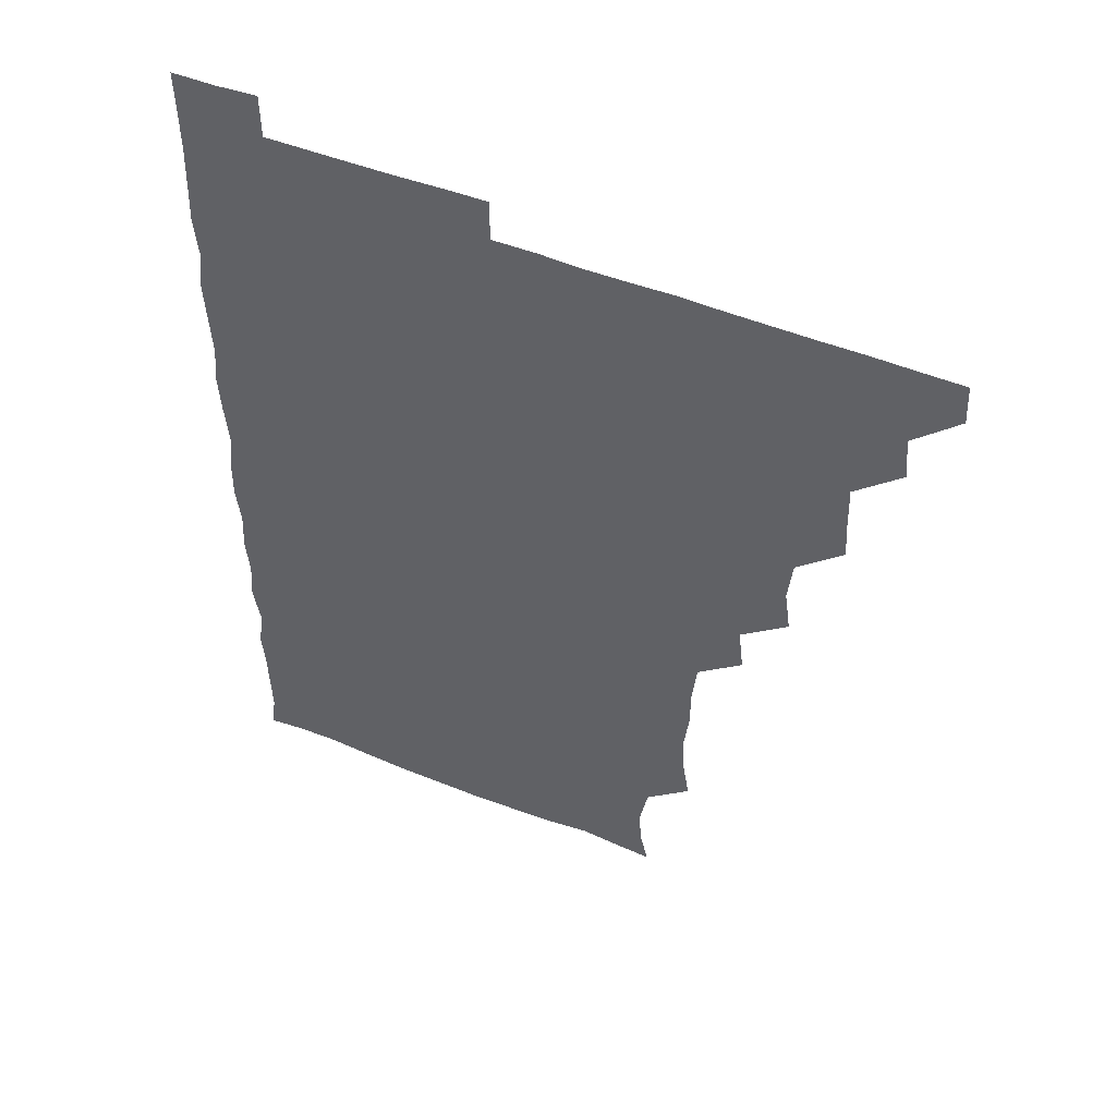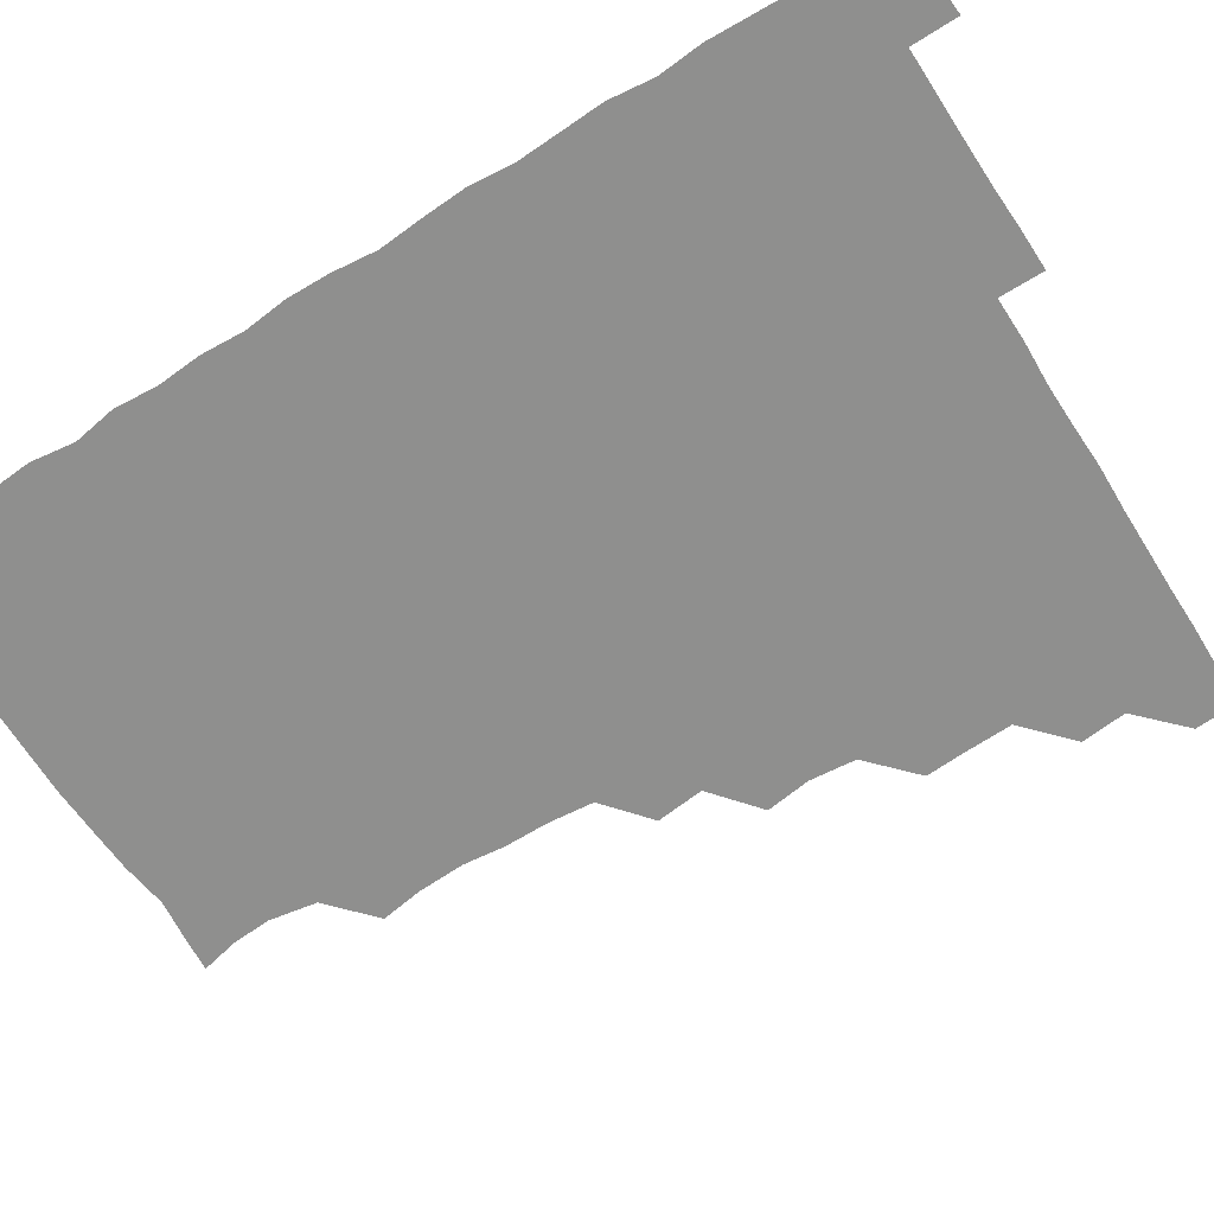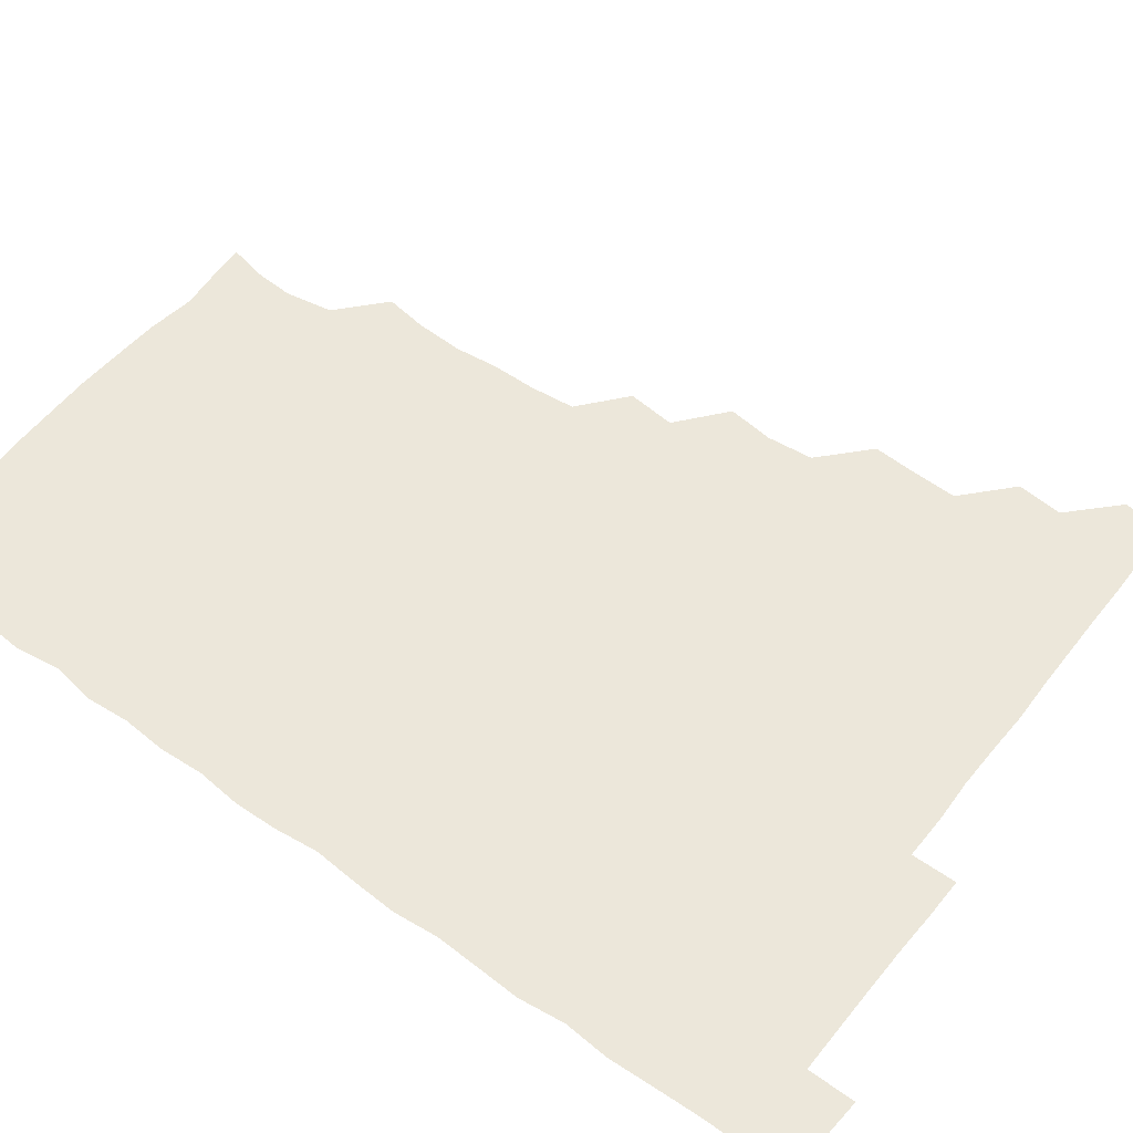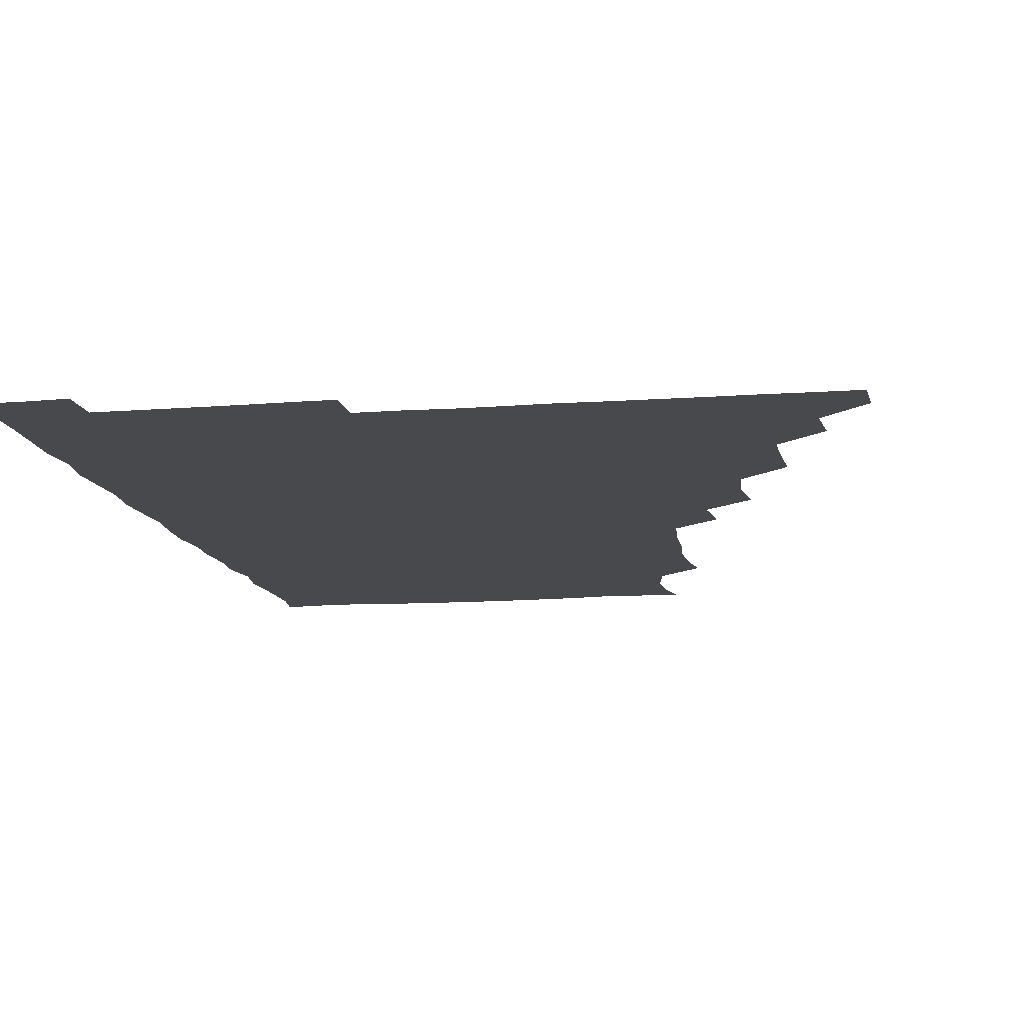
<metadata>
{"format":"obj","ext":"obj","renderer":"f3d","projection":"perspective","resolution":1024,"background":"white","views":[{"elev":51.9,"azim":-156.8,"up":"+Y"},{"elev":-65.2,"azim":122.3,"up":"+Z"},{"elev":53.6,"azim":127.3,"up":"+Z"},{"elev":-12.2,"azim":-169.7,"up":"+Z"}]}
</metadata>
<code>
v 465.4 495.7 0
v 466.2 510.7 0
v 479.7 464.8 0
v 481.2 480.6 0
v 481.3 495.9 0
v 481.4 510.8 0
v 494.6 419.4 0
v 495.5 433.7 0
v 496 449.9 0
v 496.2 466 0
v 496.8 481 0
v 496.2 496 0
v 496 511.1 0
v 510.1 372.8 0
v 512.3 388.4 0
v 510.8 404.5 0
v 512.4 421.9 0
v 511.6 436.7 0
v 511.9 451.7 0
v 512.3 466.7 0
v 511.4 481.1 0
v 511.4 495.8 0
v 511 511 0
v 524.8 342.6 0
v 526.7 359.2 0
v 526.6 376.1 0
v 526.8 391.4 0
v 526.7 406.6 0
v 526.1 420.9 0
v 525.7 435.5 0
v 526.3 451.2 0
v 526.4 466.2 0
v 526.2 481 0
v 526.1 495.9 0
v 526 511.1 0
v 540.8 252.3 0
v 543.2 266.9 0
v 543.9 283.6 0
v 542.3 298 0
v 542.2 313.7 0
v 540.7 329.5 0
v 541.2 346.3 0
v 541.5 361.2 0
v 541.2 376.2 0
v 541.6 391.9 0
v 541.1 406 0
v 540.9 421 0
v 541.6 436.6 0
v 541.1 451.1 0
v 541.5 466.1 0
v 541 481.1 0
v 541.1 495.9 0
v 541 511.2 0
v 555.7 194.8 0
v 558.7 207.8 0
v 559.6 221.4 0
v 556.7 238.1 0
v 556.8 255.4 0
v 556.9 270.7 0
v 556.6 285.7 0
v 557.1 301.3 0
v 556.2 315.7 0
v 556.5 331.5 0
v 555.8 345.7 0
v 556.4 361.8 0
v 556.5 376.7 0
v 555.6 390.6 0
v 556.4 406.6 0
v 556.5 421.6 0
v 556.2 436.2 0
v 556.5 451.5 0
v 556 466.1 0
v 556.5 480.9 0
v 556.2 495.7 0
v 555.7 511.7 0
v 567.4 195.8 0
v 570.1 208.1 0
v 572.6 227 0
v 571.9 242.1 0
v 572 257.1 0
v 570.9 270.5 0
v 571.1 286.3 0
v 571.7 303 0
v 572 316.8 0
v 571.3 331.6 0
v 571.6 346.8 0
v 571 361.1 0
v 571.5 377.3 0
v 571.6 391.8 0
v 570.9 405.8 0
v 571.4 421.8 0
v 571.3 436.5 0
v 571.2 451.2 0
v 571 466 0
v 571.3 480.8 0
v 571 495.9 0
v 570.7 511.2 0
v 582.4 197.4 0
v 586.5 213.3 0
v 586.6 226.6 0
v 586.3 241.8 0
v 586.3 257.6 0
v 586.2 272.2 0
v 586.8 286.7 0
v 586 300.7 0
v 586.4 318.2 0
v 586 330.7 0
v 586.3 346.7 0
v 586.2 361.4 0
v 586 376 0
v 586.3 391.8 0
v 586.1 406.1 0
v 586 421 0
v 586.1 436.3 0
v 586 451.1 0
v 586.1 466.1 0
v 586.1 481 0
v 585.9 496.1 0
v 585.9 511 0
v 598.5 195.2 0
v 601.1 212.2 0
v 601.5 227.4 0
v 601.4 241.9 0
v 601.3 255.8 0
v 600.6 269.7 0
v 600.7 287.1 0
v 601.8 302 0
v 601 316.1 0
v 601.1 331.1 0
v 601.1 347.1 0
v 601.2 361.8 0
v 601.1 376.1 0
v 601 391.4 0
v 601.2 406.7 0
v 601.1 421.3 0
v 601.1 436.4 0
v 601.1 451.1 0
v 601.1 466 0
v 601.3 480.9 0
v 601.3 495.6 0
v 600.8 511.6 0
v 614.8 194.4 0
v 616.2 212.3 0
v 616.5 226.6 0
v 615.7 241.7 0
v 616.3 257.6 0
v 616.3 272.8 0
v 616.1 285.2 0
v 615.8 303 0
v 616 316.2 0
v 616.2 332 0
v 616 346.6 0
v 616 361.1 0
v 616.1 376.9 0
v 616.1 391.7 0
v 616.1 406.6 0
v 616.1 421.2 0
v 616 436 0
v 616 451.1 0
v 616.4 466.3 0
v 616.3 480.8 0
v 616.3 495.6 0
v 616.2 511.4 0
v 616 526.8 0
v 630.9 193.7 0
v 630.7 211.6 0
v 630.7 228.5 0
v 631.1 241.8 0
v 631.3 257.5 0
v 630.9 271.1 0
v 631.4 286.9 0
v 630.9 301.3 0
v 630.8 316.7 0
v 630.9 332.4 0
v 631.1 345.9 0
v 630.9 361.6 0
v 630.9 376.6 0
v 630.9 391.5 0
v 630.9 406.2 0
v 631 422.2 0
v 631 436.4 0
v 631 451.1 0
v 631.1 466.2 0
v 631.1 480.9 0
v 631.2 495.7 0
v 631 511.1 0
v 630 526.6 0
v 646.4 194 0
v 645.8 212.7 0
v 646.3 226.1 0
v 645.7 241.1 0
v 645.8 257.3 0
v 645.8 271.7 0
v 646.1 287.2 0
v 645.8 302.3 0
v 646.1 315.9 0
v 645.7 331.5 0
v 645.8 347 0
v 645.9 361.5 0
v 645.8 376.6 0
v 645.8 391.5 0
v 645.8 407.2 0
v 645.9 421.5 0
v 645.9 436.3 0
v 646 451.2 0
v 646 466.3 0
v 646 481 0
v 646 495.9 0
v 646.7 510 0
v 645 526.1 0
v 662.3 194.3 0
v 660.6 211.3 0
v 660.6 227.7 0
v 661 241 0
v 660.1 257.7 0
v 661 270.9 0
v 660.4 287.7 0
v 660.6 302 0
v 660.9 316.5 0
v 660.6 331.8 0
v 660.4 347.1 0
v 661 361.1 0
v 660.8 376.5 0
v 661.2 390.6 0
v 660.6 406.8 0
v 660.7 421.5 0
v 661.1 435.8 0
v 660.8 451.4 0
v 660.7 466.4 0
v 661 481 0
v 661 495.9 0
v 661 510.6 0
v 660.5 525.9 0
v 677.9 195.3 0
v 675.8 211.8 0
v 675.4 227.2 0
v 675.8 242.2 0
v 675.6 256.5 0
v 675.6 271.9 0
v 675.1 287.4 0
v 675 302.4 0
v 675.8 316.4 0
v 675.2 332.2 0
v 676 346.1 0
v 675.7 361.2 0
v 675.2 377.1 0
v 675.8 391.2 0
v 675 407.3 0
v 675.6 421.5 0
v 675.6 436.5 0
v 675.9 451.1 0
v 675.8 466.2 0
v 675.6 481.4 0
v 676 496 0
v 675.9 511 0
v 676 525.7 0
v 693.4 196.8 0
v 691.3 211.4 0
v 690.4 226.8 0
v 690 242.7 0
v 689.9 257.6 0
v 690.2 272 0
v 689.8 287.4 0
v 690.7 301 0
v 689.5 317.8 0
v 690.3 331.7 0
v 689.8 347.4 0
v 690.3 361.5 0
v 689.7 377.1 0
v 690.3 391.7 0
v 690.2 406.7 0
v 690.2 421.6 0
v 690 436.8 0
v 690.7 451.1 0
v 690.1 466.9 0
v 690.6 481.3 0
v 690.5 496.1 0
v 691 510.9 0
v 691.3 525.6 0
v 691.3 541.8 0
v 708.5 196.6 0
v 706 211 0
v 705.6 225.9 0
v 705.7 240.9 0
v 704.4 257.3 0
v 704.7 271.3 0
v 704.7 287.1 0
v 704.1 302 0
v 704.6 316.7 0
v 704.8 331.3 0
v 705.8 346.4 0
v 704.4 361.8 0
v 704.5 376.1 0
v 705.6 390.9 0
v 704.9 406.6 0
v 705.6 420.6 0
v 704.2 436.9 0
v 705.8 450.9 0
v 704.4 466.7 0
v 704.6 481.5 0
v 705.3 495.9 0
v 705.7 510.9 0
v 705.5 525.6 0
v 705.8 540.9 0
v 722.1 194.9 0
v 720.1 208.7 0
v 720.4 222.9 0
v 720.7 237.2 0
v 721.7 251.5 0
v 719.6 266.8 0
v 722.1 281.7 0
v 720.9 296.9 0
v 722 312.1 0
v 721.2 327.4 0
v 722.7 342.4 0
v 722.3 357 0
v 720.7 372.7 0
v 721.8 388.1 0
v 722.6 403.1 0
v 721.2 418.3 0
v 721.9 433.8 0
v 722.6 448.3 0
v 720.8 464.1 0
v 722.1 479.5 0
v 721.4 494.8 0
v 720.8 510.6 0
v 720.8 525.9 0
v 720.9 540.9 0
f 4 5 1
f 1 5 2
f 5 6 2
f 9 10 3
f 3 10 4
f 10 11 4
f 4 11 5
f 11 12 5
f 5 12 6
f 12 13 6
f 16 17 7
f 7 17 8
f 17 18 8
f 8 18 9
f 18 19 9
f 9 19 10
f 19 20 10
f 10 20 11
f 20 21 11
f 11 21 12
f 21 22 12
f 12 22 13
f 22 23 13
f 25 26 14
f 14 26 15
f 26 27 15
f 15 27 16
f 27 28 16
f 16 28 17
f 28 29 17
f 17 29 18
f 29 30 18
f 18 30 19
f 30 31 19
f 19 31 20
f 31 32 20
f 20 32 21
f 32 33 21
f 21 33 22
f 33 34 22
f 22 34 23
f 34 35 23
f 41 42 24
f 24 42 25
f 42 43 25
f 25 43 26
f 43 44 26
f 26 44 27
f 44 45 27
f 27 45 28
f 45 46 28
f 28 46 29
f 46 47 29
f 29 47 30
f 47 48 30
f 30 48 31
f 48 49 31
f 31 49 32
f 49 50 32
f 32 50 33
f 50 51 33
f 33 51 34
f 51 52 34
f 34 52 35
f 52 53 35
f 57 58 36
f 36 58 37
f 58 59 37
f 37 59 38
f 59 60 38
f 38 60 39
f 60 61 39
f 39 61 40
f 61 62 40
f 40 62 41
f 62 63 41
f 41 63 42
f 63 64 42
f 42 64 43
f 64 65 43
f 43 65 44
f 65 66 44
f 44 66 45
f 66 67 45
f 45 67 46
f 67 68 46
f 46 68 47
f 68 69 47
f 47 69 48
f 69 70 48
f 48 70 49
f 70 71 49
f 49 71 50
f 71 72 50
f 50 72 51
f 72 73 51
f 51 73 52
f 73 74 52
f 52 74 53
f 74 75 53
f 54 76 55
f 76 77 55
f 55 77 56
f 77 78 56
f 56 78 57
f 78 79 57
f 57 79 58
f 79 80 58
f 58 80 59
f 80 81 59
f 59 81 60
f 81 82 60
f 60 82 61
f 82 83 61
f 61 83 62
f 83 84 62
f 62 84 63
f 84 85 63
f 63 85 64
f 85 86 64
f 64 86 65
f 86 87 65
f 65 87 66
f 87 88 66
f 66 88 67
f 88 89 67
f 67 89 68
f 89 90 68
f 68 90 69
f 90 91 69
f 69 91 70
f 91 92 70
f 70 92 71
f 92 93 71
f 71 93 72
f 93 94 72
f 72 94 73
f 94 95 73
f 73 95 74
f 95 96 74
f 74 96 75
f 96 97 75
f 76 98 77
f 98 99 77
f 77 99 78
f 99 100 78
f 78 100 79
f 100 101 79
f 79 101 80
f 101 102 80
f 80 102 81
f 102 103 81
f 81 103 82
f 103 104 82
f 82 104 83
f 104 105 83
f 83 105 84
f 105 106 84
f 84 106 85
f 106 107 85
f 85 107 86
f 107 108 86
f 86 108 87
f 108 109 87
f 87 109 88
f 109 110 88
f 88 110 89
f 110 111 89
f 89 111 90
f 111 112 90
f 90 112 91
f 112 113 91
f 91 113 92
f 113 114 92
f 92 114 93
f 114 115 93
f 93 115 94
f 115 116 94
f 94 116 95
f 116 117 95
f 95 117 96
f 117 118 96
f 96 118 97
f 118 119 97
f 98 120 99
f 120 121 99
f 99 121 100
f 121 122 100
f 100 122 101
f 122 123 101
f 101 123 102
f 123 124 102
f 102 124 103
f 124 125 103
f 103 125 104
f 125 126 104
f 104 126 105
f 126 127 105
f 105 127 106
f 127 128 106
f 106 128 107
f 128 129 107
f 107 129 108
f 129 130 108
f 108 130 109
f 130 131 109
f 109 131 110
f 131 132 110
f 110 132 111
f 132 133 111
f 111 133 112
f 133 134 112
f 112 134 113
f 134 135 113
f 113 135 114
f 135 136 114
f 114 136 115
f 136 137 115
f 115 137 116
f 137 138 116
f 116 138 117
f 138 139 117
f 117 139 118
f 139 140 118
f 118 140 119
f 140 141 119
f 120 142 121
f 142 143 121
f 121 143 122
f 143 144 122
f 122 144 123
f 144 145 123
f 123 145 124
f 145 146 124
f 124 146 125
f 146 147 125
f 125 147 126
f 147 148 126
f 126 148 127
f 148 149 127
f 127 149 128
f 149 150 128
f 128 150 129
f 150 151 129
f 129 151 130
f 151 152 130
f 130 152 131
f 152 153 131
f 131 153 132
f 153 154 132
f 132 154 133
f 154 155 133
f 133 155 134
f 155 156 134
f 134 156 135
f 156 157 135
f 135 157 136
f 157 158 136
f 136 158 137
f 158 159 137
f 137 159 138
f 159 160 138
f 138 160 139
f 160 161 139
f 139 161 140
f 161 162 140
f 140 162 141
f 162 163 141
f 142 165 143
f 165 166 143
f 143 166 144
f 166 167 144
f 144 167 145
f 167 168 145
f 145 168 146
f 168 169 146
f 146 169 147
f 169 170 147
f 147 170 148
f 170 171 148
f 148 171 149
f 171 172 149
f 149 172 150
f 172 173 150
f 150 173 151
f 173 174 151
f 151 174 152
f 174 175 152
f 152 175 153
f 175 176 153
f 153 176 154
f 176 177 154
f 154 177 155
f 177 178 155
f 155 178 156
f 178 179 156
f 156 179 157
f 179 180 157
f 157 180 158
f 180 181 158
f 158 181 159
f 181 182 159
f 159 182 160
f 182 183 160
f 160 183 161
f 183 184 161
f 161 184 162
f 184 185 162
f 162 185 163
f 185 186 163
f 163 186 164
f 186 187 164
f 165 188 166
f 188 189 166
f 166 189 167
f 189 190 167
f 167 190 168
f 190 191 168
f 168 191 169
f 191 192 169
f 169 192 170
f 192 193 170
f 170 193 171
f 193 194 171
f 171 194 172
f 194 195 172
f 172 195 173
f 195 196 173
f 173 196 174
f 196 197 174
f 174 197 175
f 197 198 175
f 175 198 176
f 198 199 176
f 176 199 177
f 199 200 177
f 177 200 178
f 200 201 178
f 178 201 179
f 201 202 179
f 179 202 180
f 202 203 180
f 180 203 181
f 203 204 181
f 181 204 182
f 204 205 182
f 182 205 183
f 205 206 183
f 183 206 184
f 206 207 184
f 184 207 185
f 207 208 185
f 185 208 186
f 208 209 186
f 186 209 187
f 209 210 187
f 188 211 189
f 211 212 189
f 189 212 190
f 212 213 190
f 190 213 191
f 213 214 191
f 191 214 192
f 214 215 192
f 192 215 193
f 215 216 193
f 193 216 194
f 216 217 194
f 194 217 195
f 217 218 195
f 195 218 196
f 218 219 196
f 196 219 197
f 219 220 197
f 197 220 198
f 220 221 198
f 198 221 199
f 221 222 199
f 199 222 200
f 222 223 200
f 200 223 201
f 223 224 201
f 201 224 202
f 224 225 202
f 202 225 203
f 225 226 203
f 203 226 204
f 226 227 204
f 204 227 205
f 227 228 205
f 205 228 206
f 228 229 206
f 206 229 207
f 229 230 207
f 207 230 208
f 230 231 208
f 208 231 209
f 231 232 209
f 209 232 210
f 232 233 210
f 211 234 212
f 234 235 212
f 212 235 213
f 235 236 213
f 213 236 214
f 236 237 214
f 214 237 215
f 237 238 215
f 215 238 216
f 238 239 216
f 216 239 217
f 239 240 217
f 217 240 218
f 240 241 218
f 218 241 219
f 241 242 219
f 219 242 220
f 242 243 220
f 220 243 221
f 243 244 221
f 221 244 222
f 244 245 222
f 222 245 223
f 245 246 223
f 223 246 224
f 246 247 224
f 224 247 225
f 247 248 225
f 225 248 226
f 248 249 226
f 226 249 227
f 249 250 227
f 227 250 228
f 250 251 228
f 228 251 229
f 251 252 229
f 229 252 230
f 252 253 230
f 230 253 231
f 253 254 231
f 231 254 232
f 254 255 232
f 232 255 233
f 255 256 233
f 234 257 235
f 257 258 235
f 235 258 236
f 258 259 236
f 236 259 237
f 259 260 237
f 237 260 238
f 260 261 238
f 238 261 239
f 261 262 239
f 239 262 240
f 262 263 240
f 240 263 241
f 263 264 241
f 241 264 242
f 264 265 242
f 242 265 243
f 265 266 243
f 243 266 244
f 266 267 244
f 244 267 245
f 267 268 245
f 245 268 246
f 268 269 246
f 246 269 247
f 269 270 247
f 247 270 248
f 270 271 248
f 248 271 249
f 271 272 249
f 249 272 250
f 272 273 250
f 250 273 251
f 273 274 251
f 251 274 252
f 274 275 252
f 252 275 253
f 275 276 253
f 253 276 254
f 276 277 254
f 254 277 255
f 277 278 255
f 255 278 256
f 278 279 256
f 257 281 258
f 281 282 258
f 258 282 259
f 282 283 259
f 259 283 260
f 283 284 260
f 260 284 261
f 284 285 261
f 261 285 262
f 285 286 262
f 262 286 263
f 286 287 263
f 263 287 264
f 287 288 264
f 264 288 265
f 288 289 265
f 265 289 266
f 289 290 266
f 266 290 267
f 290 291 267
f 267 291 268
f 291 292 268
f 268 292 269
f 292 293 269
f 269 293 270
f 293 294 270
f 270 294 271
f 294 295 271
f 271 295 272
f 295 296 272
f 272 296 273
f 296 297 273
f 273 297 274
f 297 298 274
f 274 298 275
f 298 299 275
f 275 299 276
f 299 300 276
f 276 300 277
f 300 301 277
f 277 301 278
f 301 302 278
f 278 302 279
f 302 303 279
f 279 303 280
f 303 304 280
f 281 305 282
f 305 306 282
f 282 306 283
f 306 307 283
f 283 307 284
f 307 308 284
f 284 308 285
f 308 309 285
f 285 309 286
f 309 310 286
f 286 310 287
f 310 311 287
f 287 311 288
f 311 312 288
f 288 312 289
f 312 313 289
f 289 313 290
f 313 314 290
f 290 314 291
f 314 315 291
f 291 315 292
f 315 316 292
f 292 316 293
f 316 317 293
f 293 317 294
f 317 318 294
f 294 318 295
f 318 319 295
f 295 319 296
f 319 320 296
f 296 320 297
f 320 321 297
f 297 321 298
f 321 322 298
f 298 322 299
f 322 323 299
f 299 323 300
f 323 324 300
f 300 324 301
f 324 325 301
f 301 325 302
f 325 326 302
f 302 326 303
f 326 327 303
f 303 327 304
f 327 328 304

</code>
